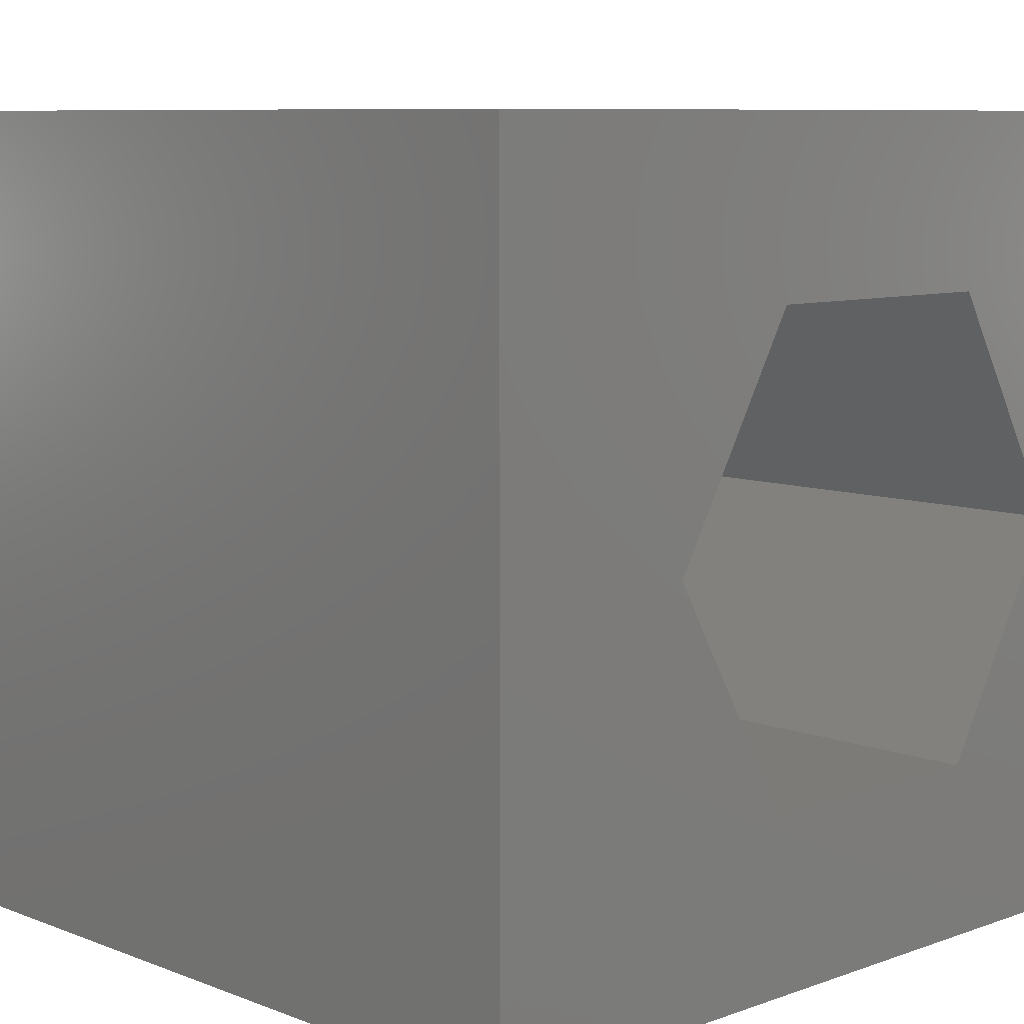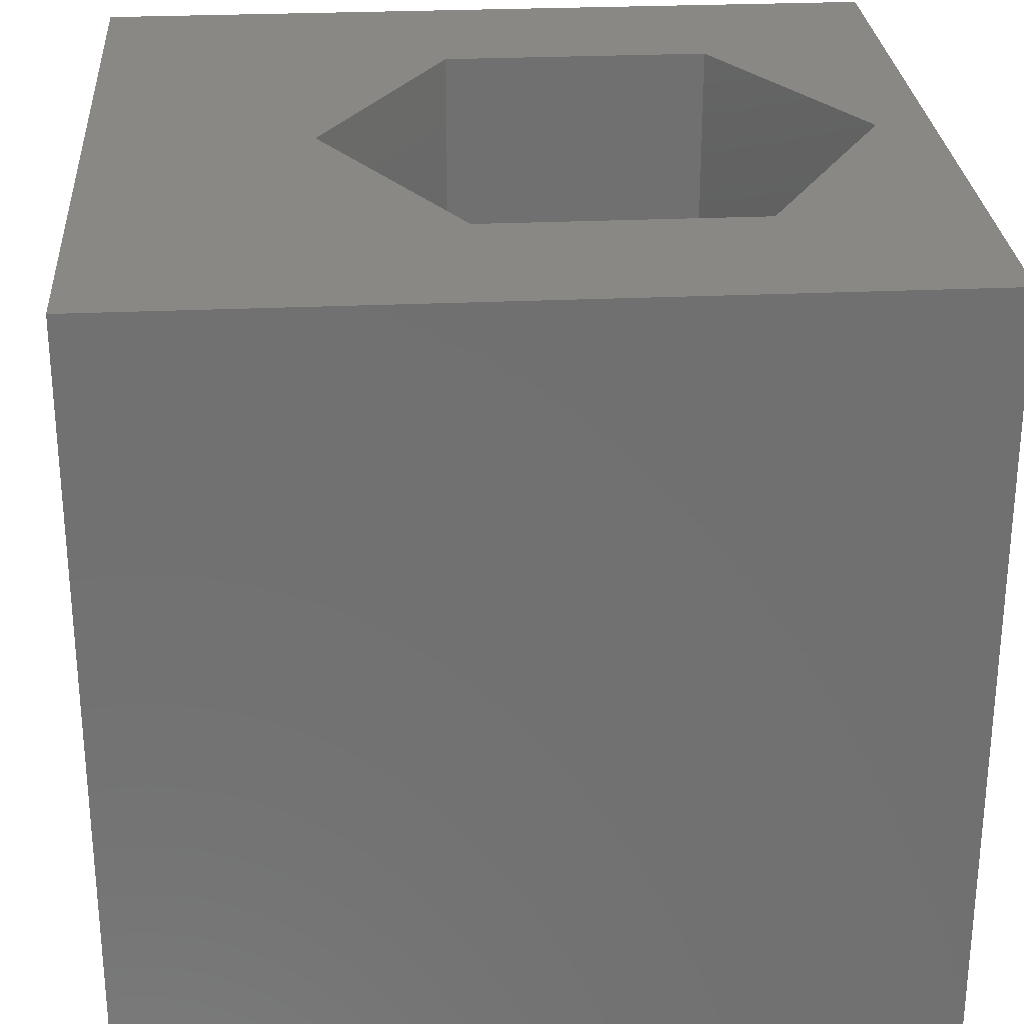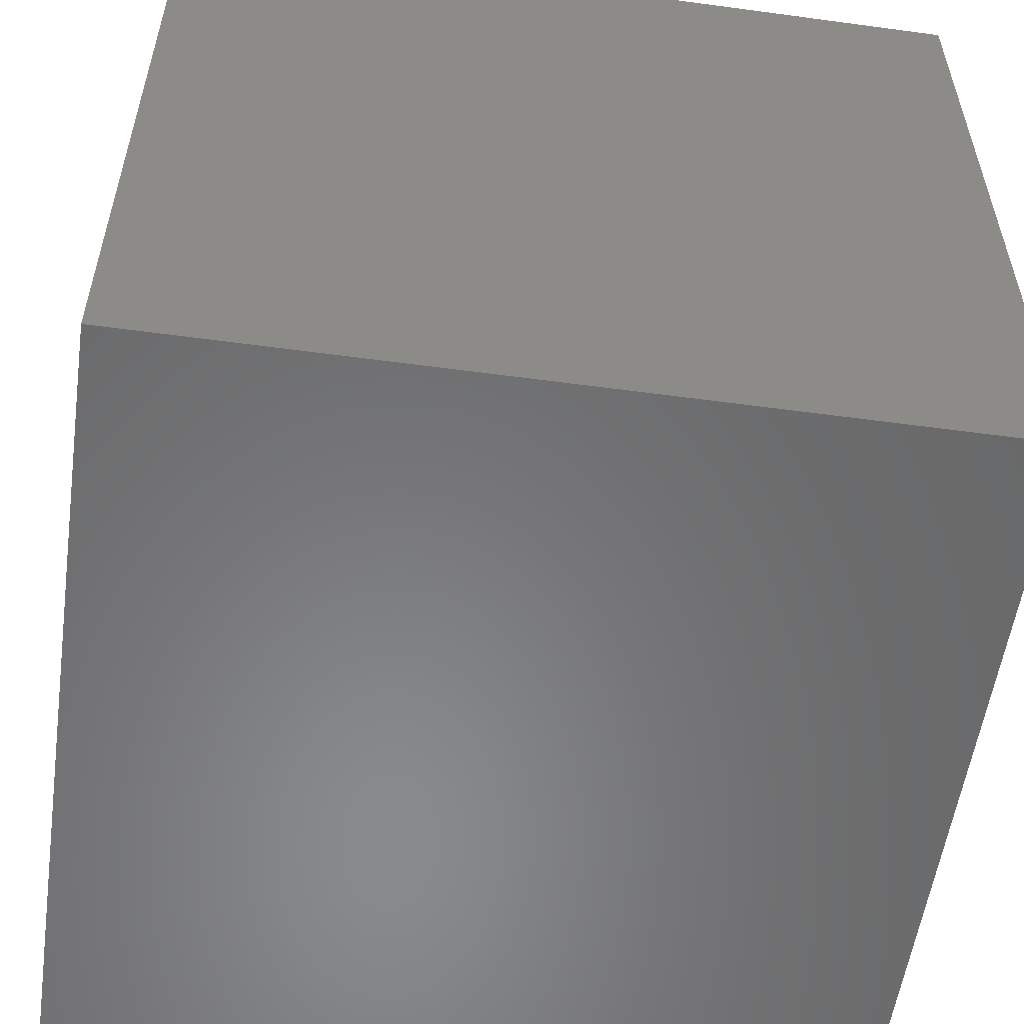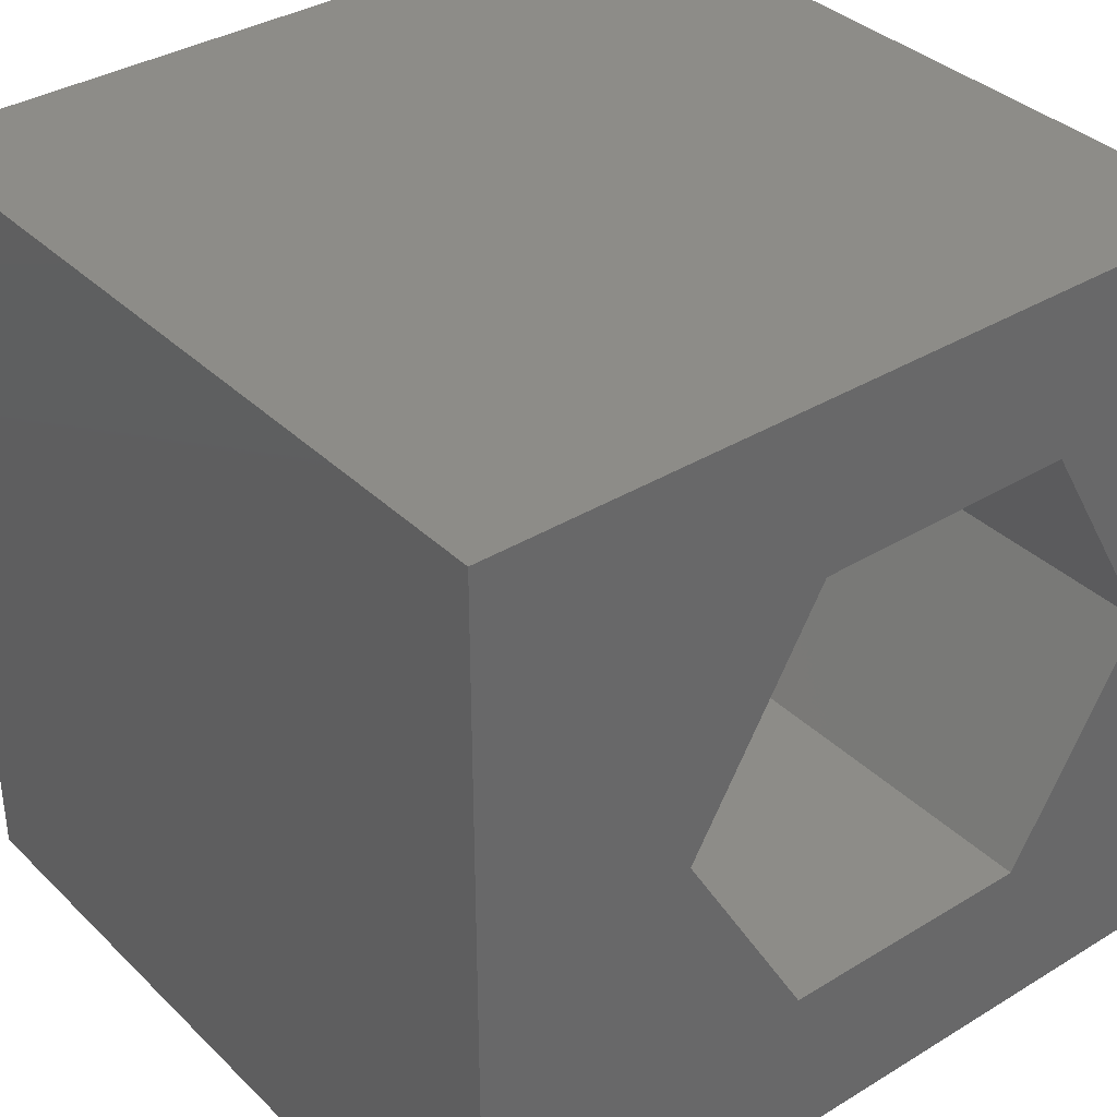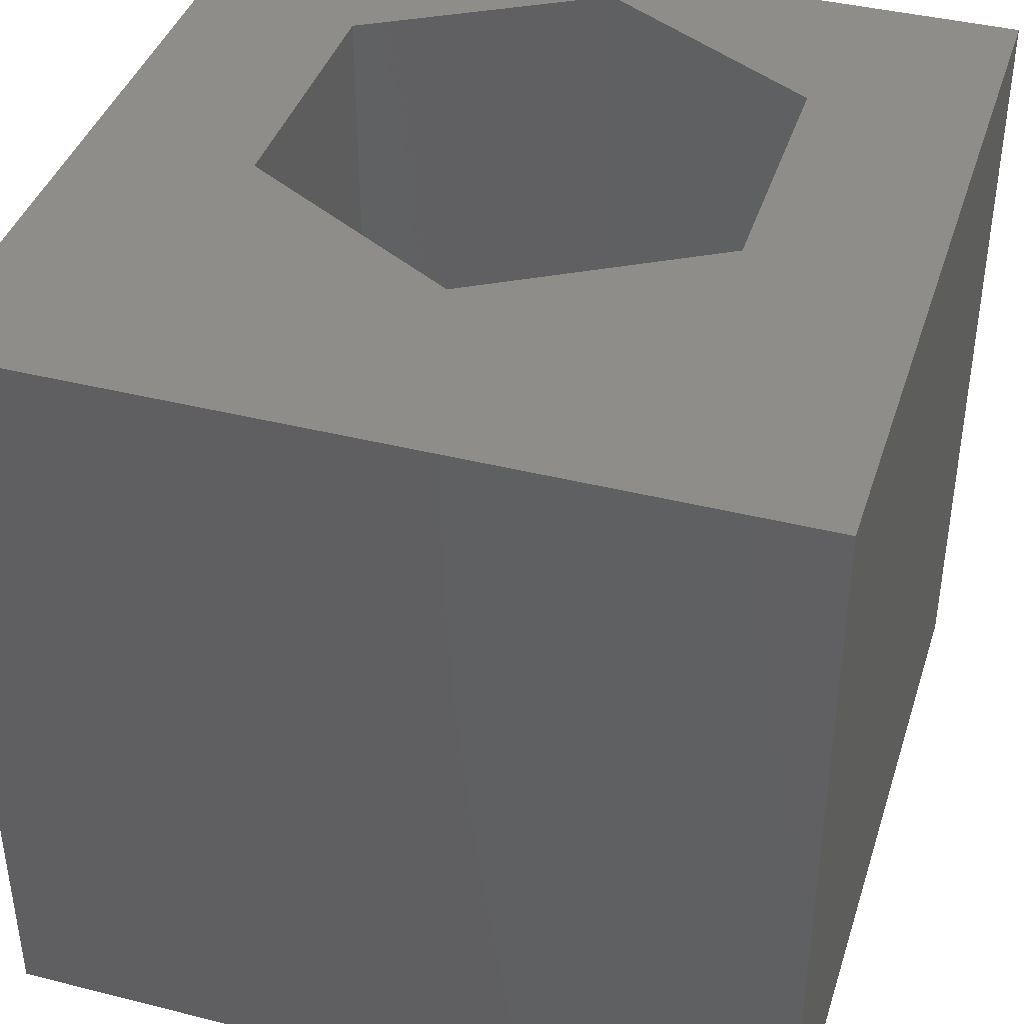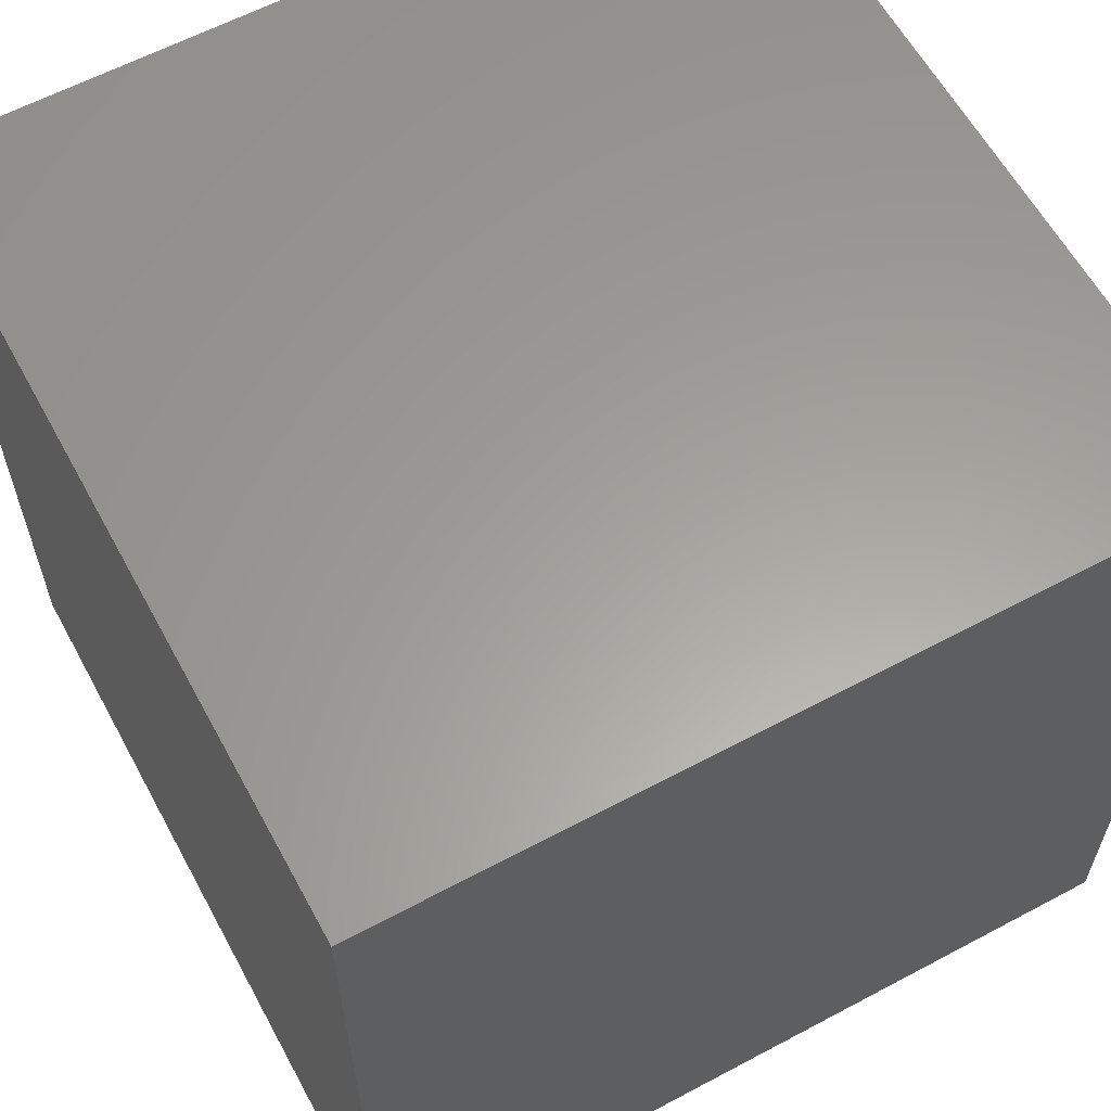
<metadata>
{"format":"stl","ext":"stl","renderer":"f3d","projection":"perspective","resolution":1024,"background":"white","views":[{"elev":8.4,"azim":-44.0,"up":"+Y"},{"elev":27.5,"azim":-4.0,"up":"+Z"},{"elev":-55.7,"azim":171.9,"up":"+Y"},{"elev":35.9,"azim":-38.7,"up":"+Y"},{"elev":40.3,"azim":-72.8,"up":"+Z"},{"elev":61.0,"azim":151.5,"up":"+Y"}]}
</metadata>
<code>
# stl→obj: 20 verts, 36 faces
v 0 10 10
v 0 10 0
v 0 0 10
v 0 0 0
v 10 10 10
v 9.322 5.022 10
v 10 0 10
v 7.666 2.154 10
v 4.354 2.154 10
v 2.698 5.022 10
v 4.354 7.89 10
v 7.666 7.89 10
v 10 10 0
v 10 0 0
v 2.698 5.022 4.511
v 4.354 7.89 4.511
v 7.666 7.89 4.511
v 9.322 5.022 4.511
v 7.666 2.154 4.511
v 4.354 2.154 4.511
f 1 2 3
f 3 2 4
f 5 6 7
f 7 6 8
f 7 8 3
f 8 9 3
f 3 9 10
f 3 10 1
f 1 10 11
f 1 11 5
f 5 11 12
f 5 12 6
f 13 5 14
f 14 5 7
f 2 13 4
f 4 13 14
f 5 13 1
f 1 13 2
f 14 7 4
f 4 7 3
f 15 16 10
f 10 16 11
f 16 17 11
f 11 17 12
f 17 18 12
f 12 18 6
f 18 19 6
f 6 19 8
f 19 20 8
f 8 20 9
f 20 15 9
f 9 15 10
f 20 19 15
f 15 19 18
f 15 18 16
f 16 18 17

</code>
